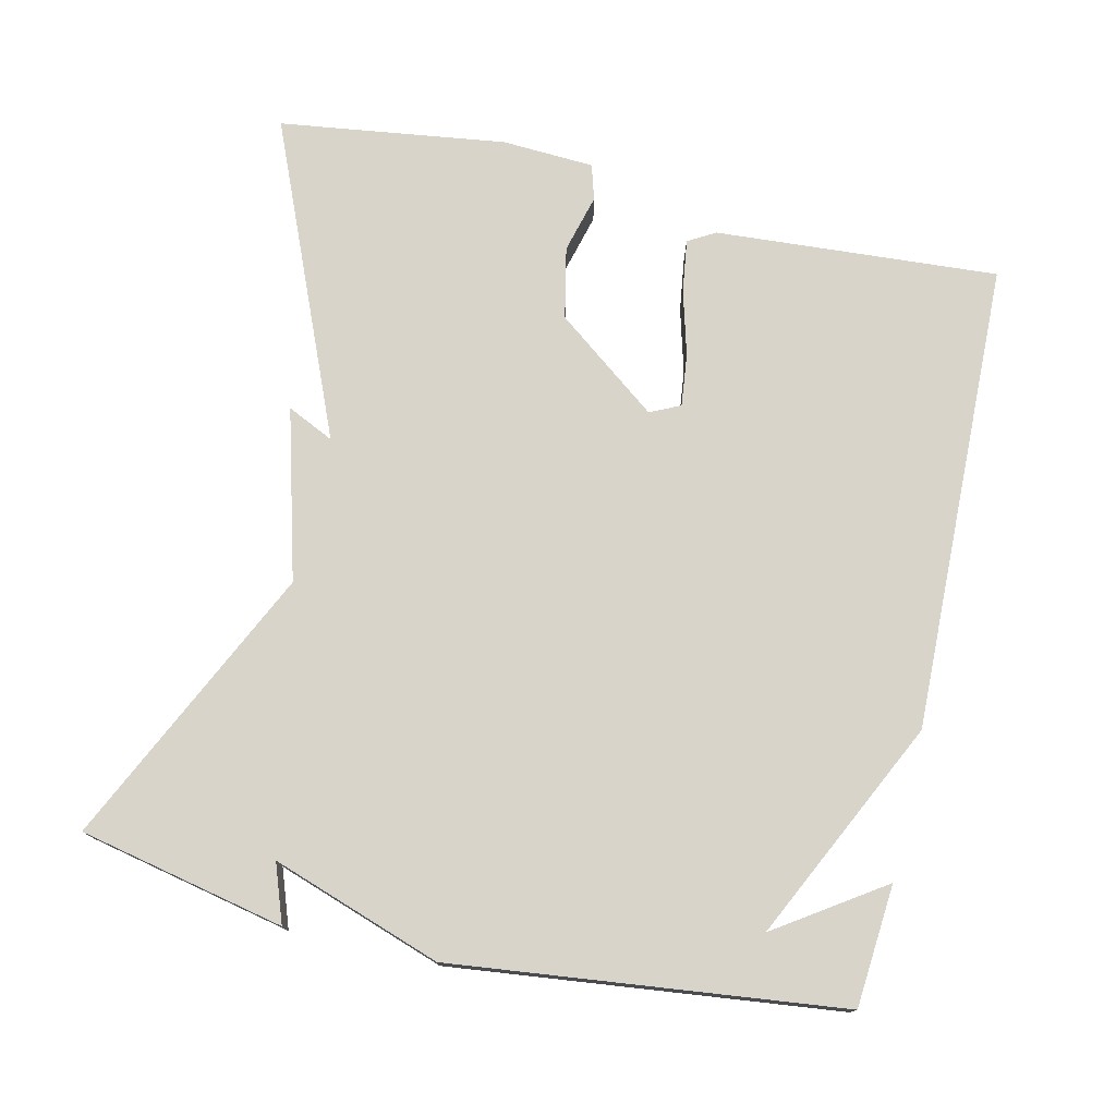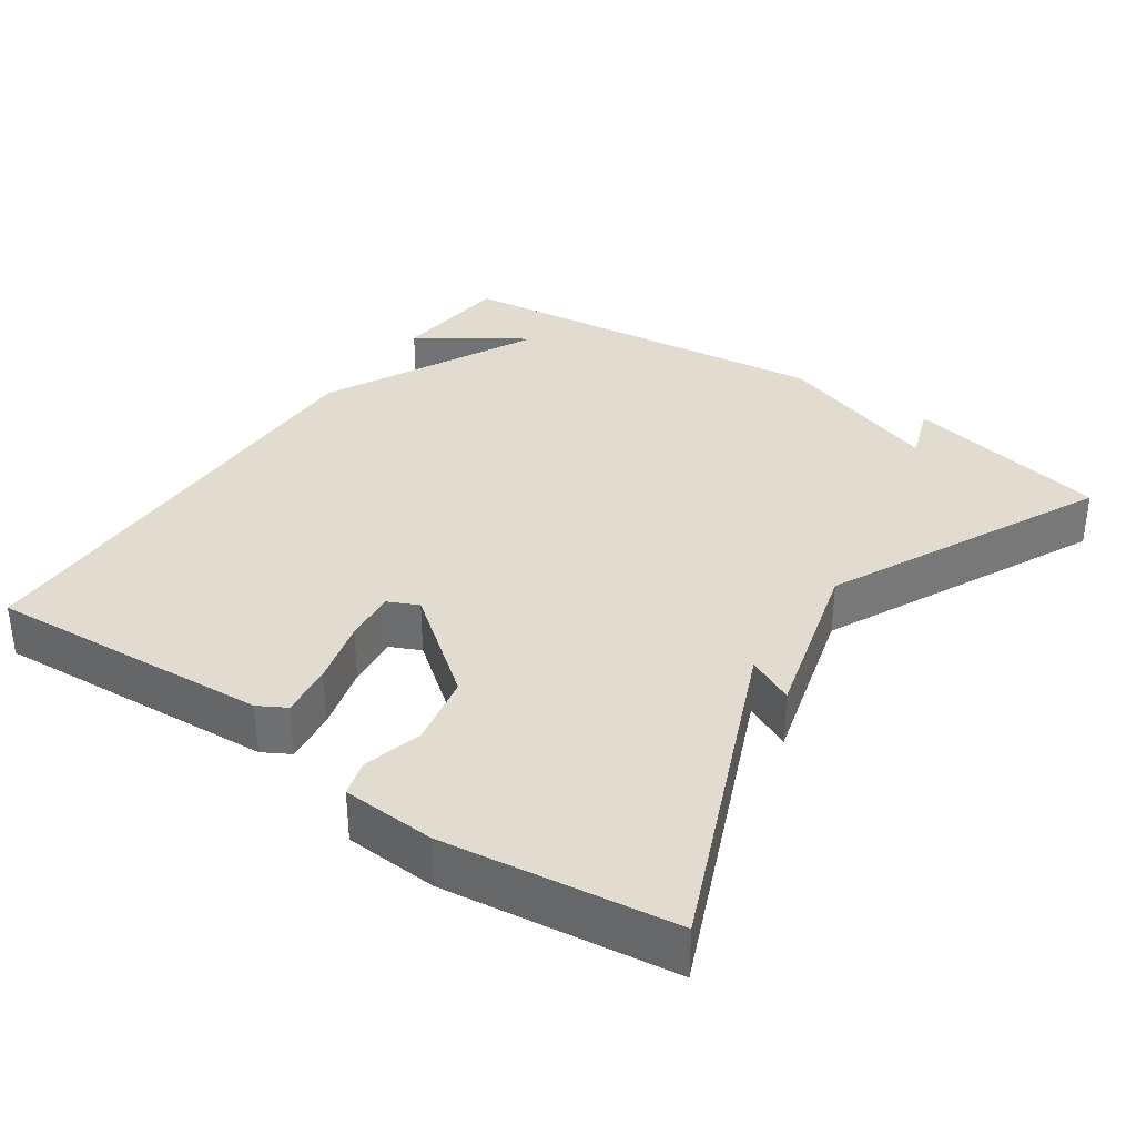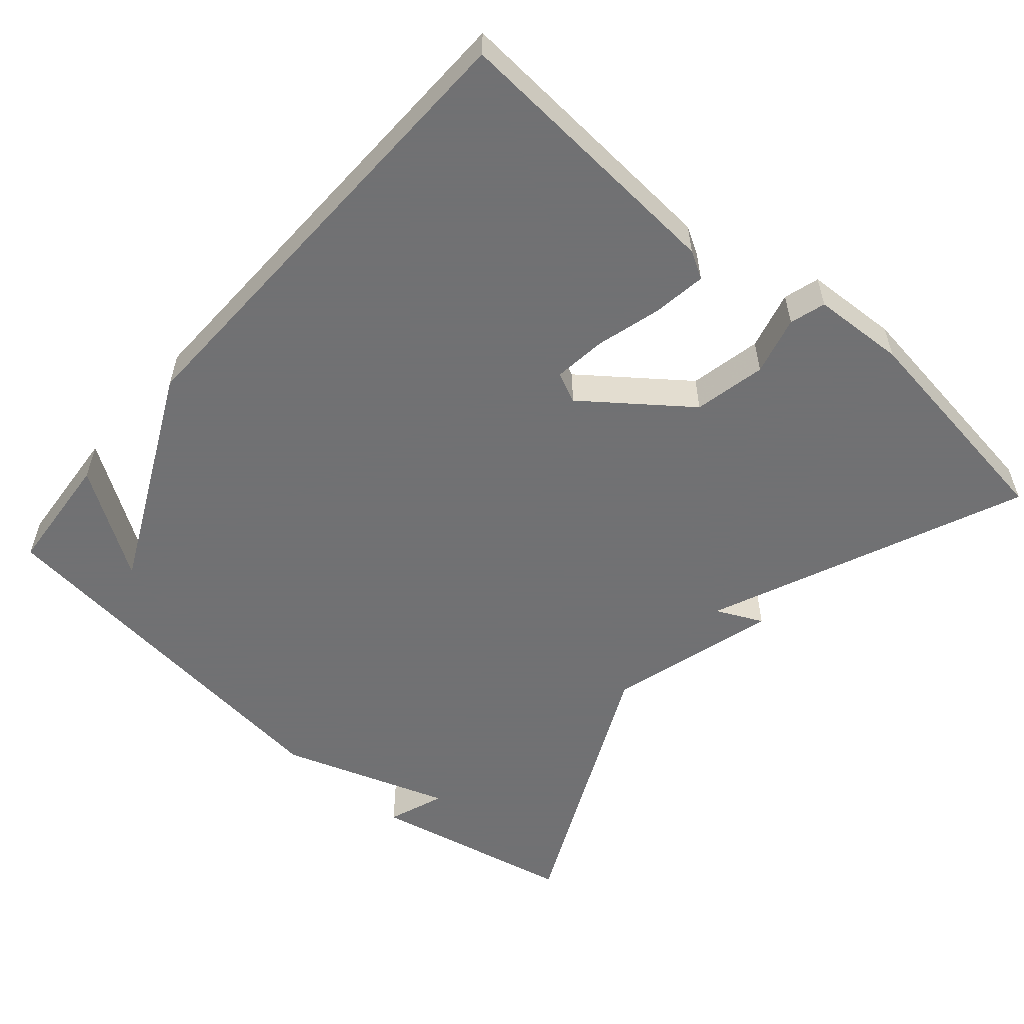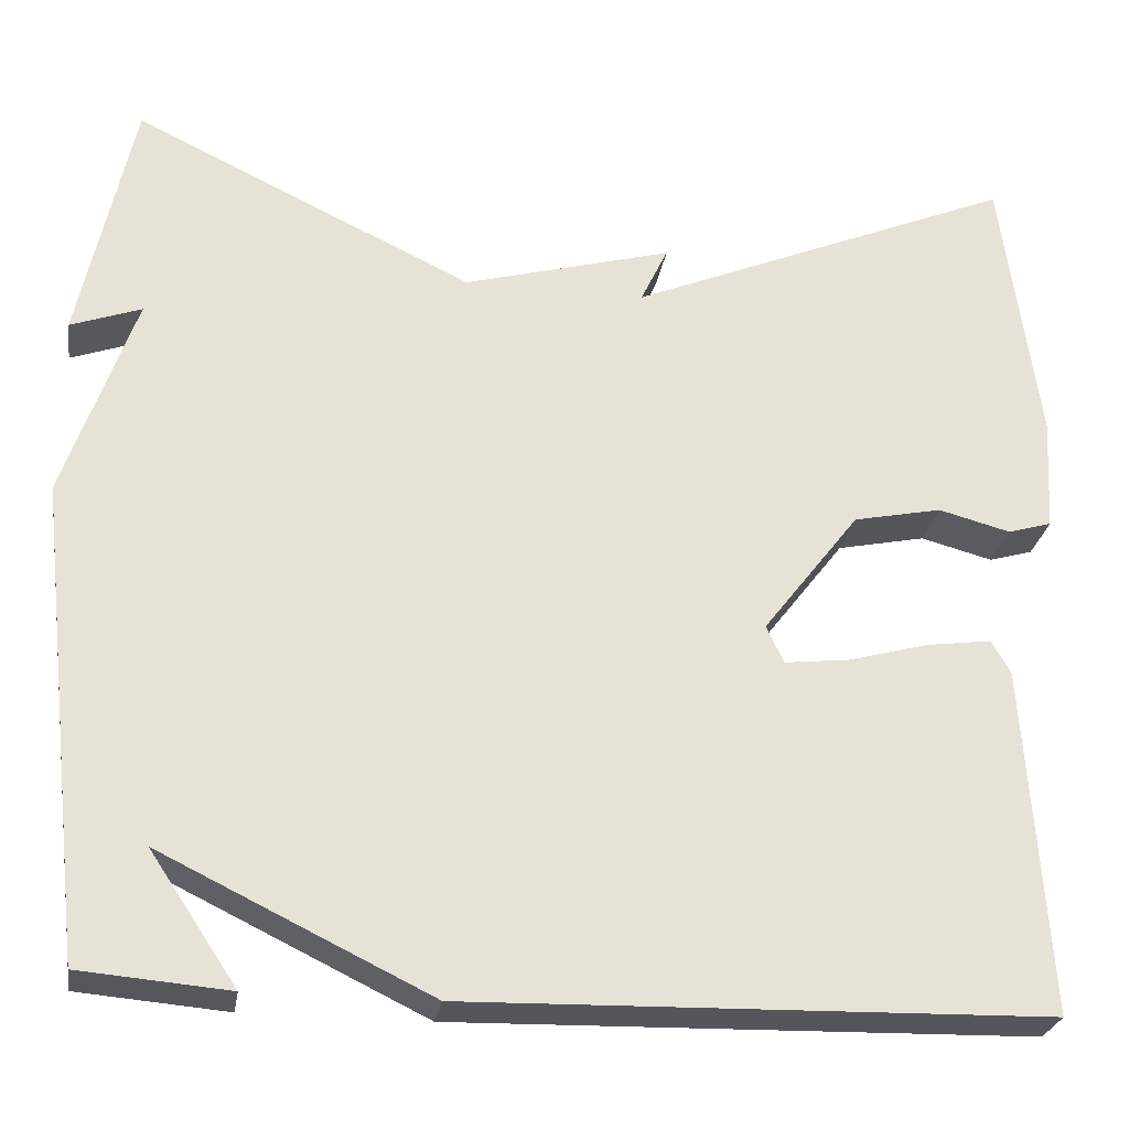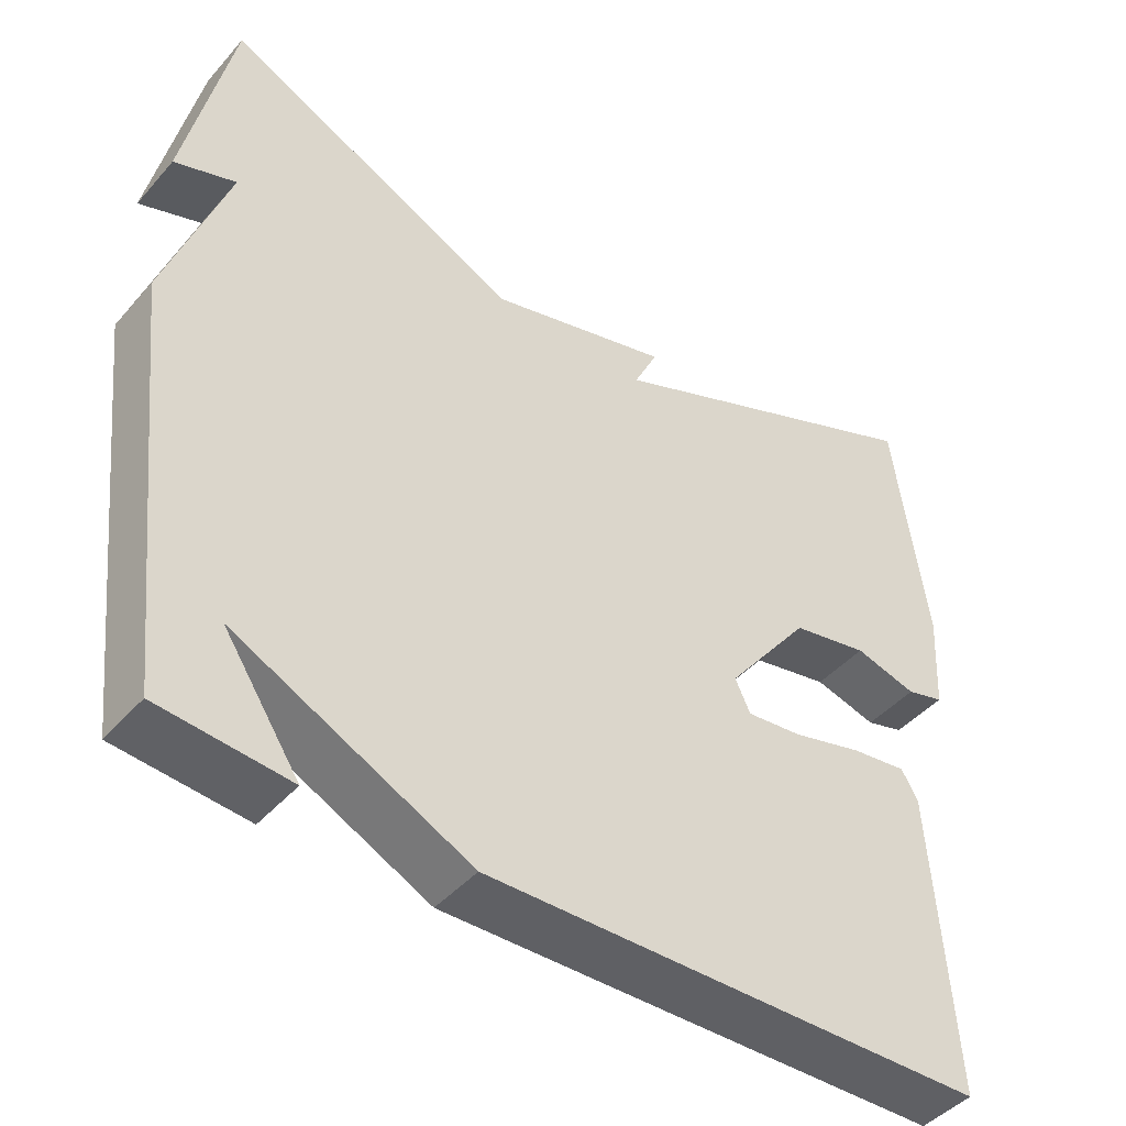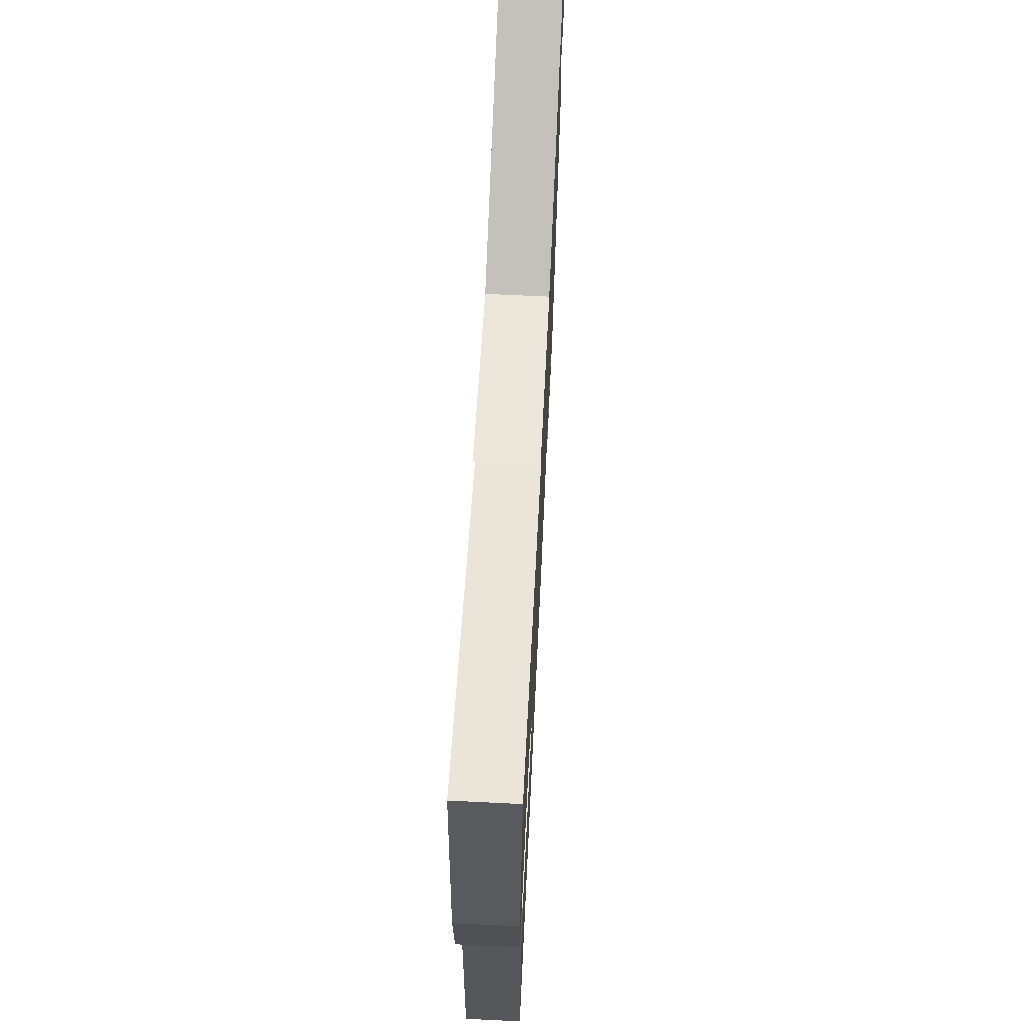
<metadata>
{"format":"obj","ext":"obj","renderer":"f3d","projection":"perspective","resolution":1024,"background":"white","views":[{"elev":75.7,"azim":102.8,"up":"+Y"},{"elev":34.5,"azim":-55.3,"up":"+Y"},{"elev":-55.3,"azim":-131.1,"up":"+Y"},{"elev":-26.6,"azim":171.0,"up":"+Z"},{"elev":-44.7,"azim":141.8,"up":"+Z"},{"elev":66.8,"azim":-87.2,"up":"+Z"}]}
</metadata>
<code>
v -0.5 0.07 0.5
v -0.074 0.07 0.321
v -0.104 0.07 0.384
v 0.126 0.07 0.321
v 0.5 0.07 0.5
v 0.559 0.07 0.223
v 0.481 0.07 0.251
v 0.559 0.07 0.023
v 0.5 0.07 -0.5
v 0.336 0.07 -0.514
v 0.432 0.07 -0.37
v 0.136 0.07 -0.514
v -0.5 0.07 -0.5
v -0.475 0.07 -0.118
v -0.454 0.07 -0.081
v -0.382 0.07 -0.091
v -0.294 0.07 -0.115
v -0.223 0.07 -0.123
v -0.204 0.07 -0.082
v -0.31 0.07 0.056
v -0.407 0.07 0.076
v -0.486 0.07 0.055
v -0.534 0.07 0.069
v -0.541 0.07 0.194
v -0.5 0 0.5
v -0.074 0 0.321
v -0.104 0 0.384
v 0.126 0 0.321
v 0.5 0 0.5
v 0.559 0 0.223
v 0.481 0 0.251
v 0.559 0 0.023
v 0.5 0 -0.5
v 0.336 0 -0.514
v 0.432 0 -0.37
v 0.136 0 -0.514
v -0.5 0 -0.5
v -0.475 0 -0.118
v -0.454 0 -0.081
v -0.382 0 -0.091
v -0.294 0 -0.115
v -0.223 0 -0.123
v -0.204 0 -0.082
v -0.31 0 0.056
v -0.407 0 0.076
v -0.486 0 0.055
v -0.534 0 0.069
v -0.541 0 0.194
f 24 1 2
f 23 24 2
f 22 23 2
f 21 22 2
f 20 21 2
f 19 20 2
f 15 16 17
f 14 15 17
f 13 14 17
f 12 13 17
f 11 12 17
f 11 17 18
f 9 10 11
f 7 8 9 11
f 7 11 18 19
f 5 6 7
f 4 5 7 19
f 2 3 4
f 2 4 19
f 26 25 48
f 26 48 47
f 26 47 46
f 26 46 45
f 26 45 44
f 26 44 43
f 41 40 39
f 41 39 38
f 41 38 37
f 41 37 36
f 41 36 35
f 42 41 35
f 35 34 33
f 35 33 32 31
f 43 42 35 31
f 31 30 29
f 43 31 29 28
f 28 27 26
f 43 28 26
f 1 25 26 2
f 2 26 27 3
f 3 27 28 4
f 4 28 29 5
f 5 29 30 6
f 6 30 31 7
f 7 31 32 8
f 8 32 33 9
f 9 33 34 10
f 10 34 35 11
f 11 35 36 12
f 12 36 37 13
f 13 37 38 14
f 14 38 39 15
f 15 39 40 16
f 16 40 41 17
f 17 41 42 18
f 18 42 43 19
f 19 43 44 20
f 20 44 45 21
f 21 45 46 22
f 22 46 47 23
f 23 47 48 24
f 24 48 25 1

</code>
